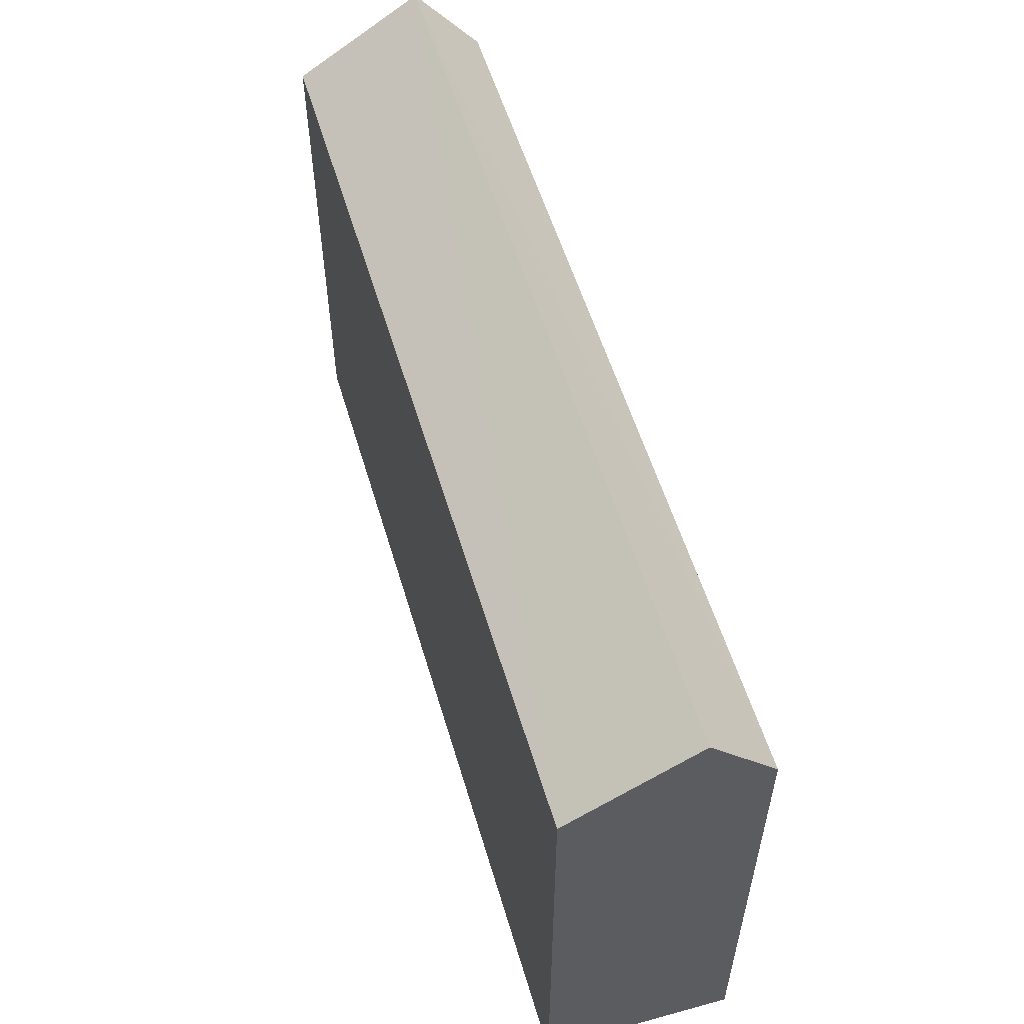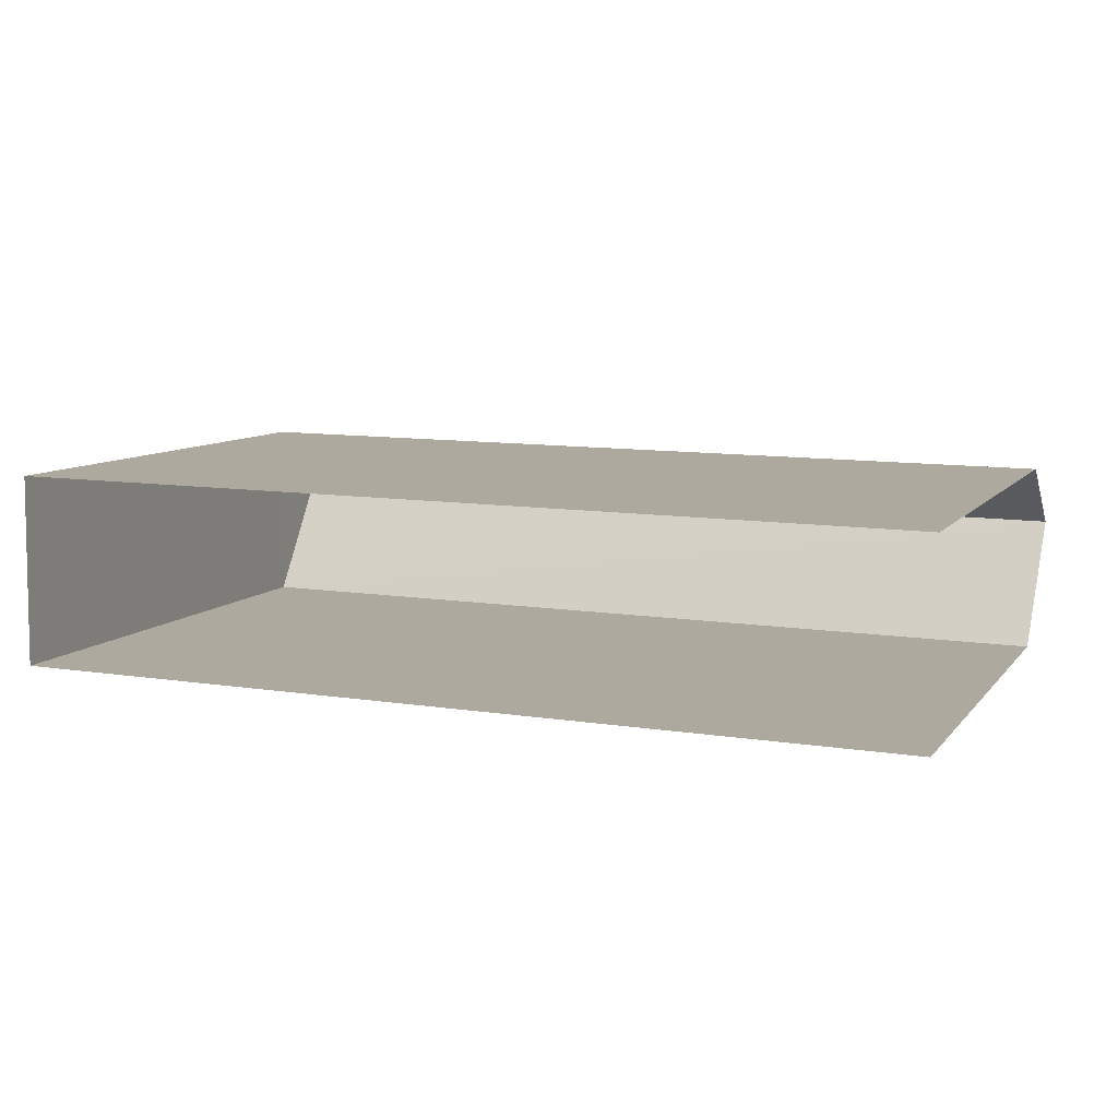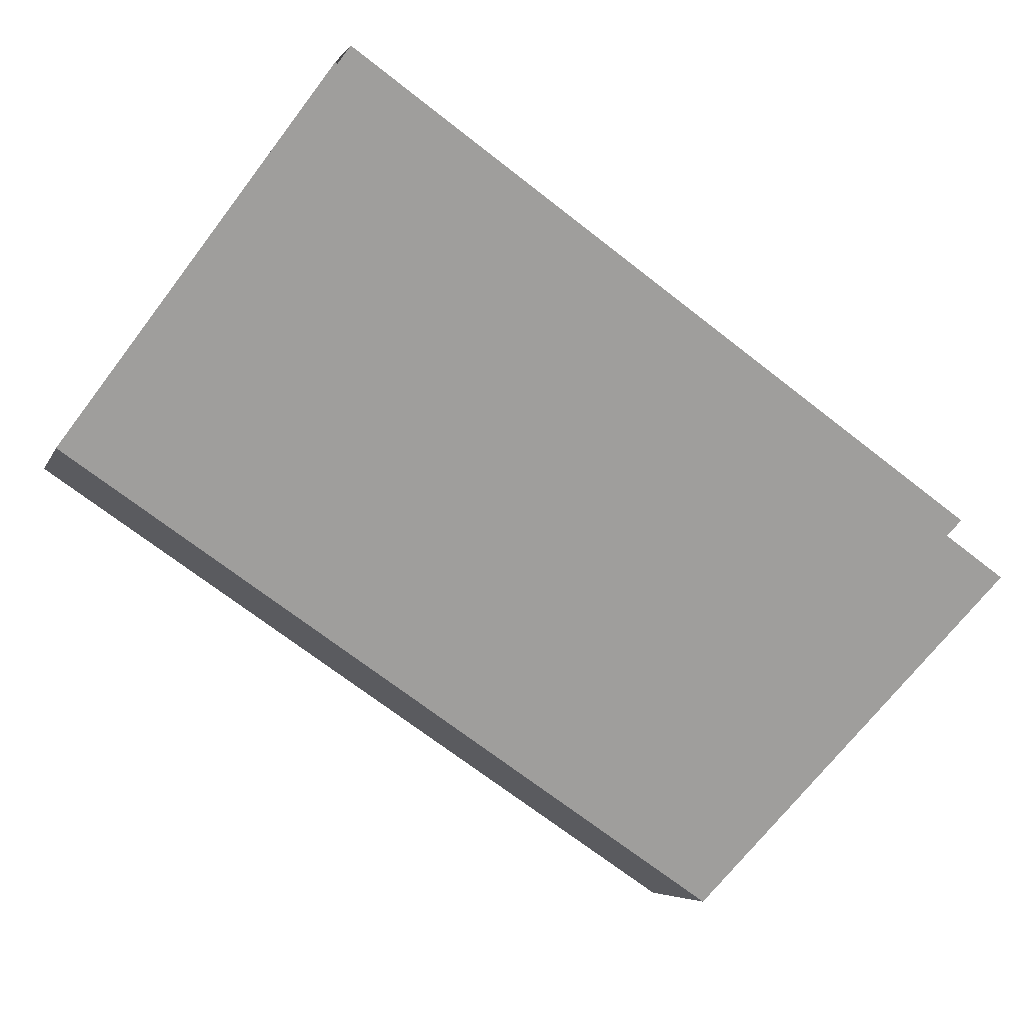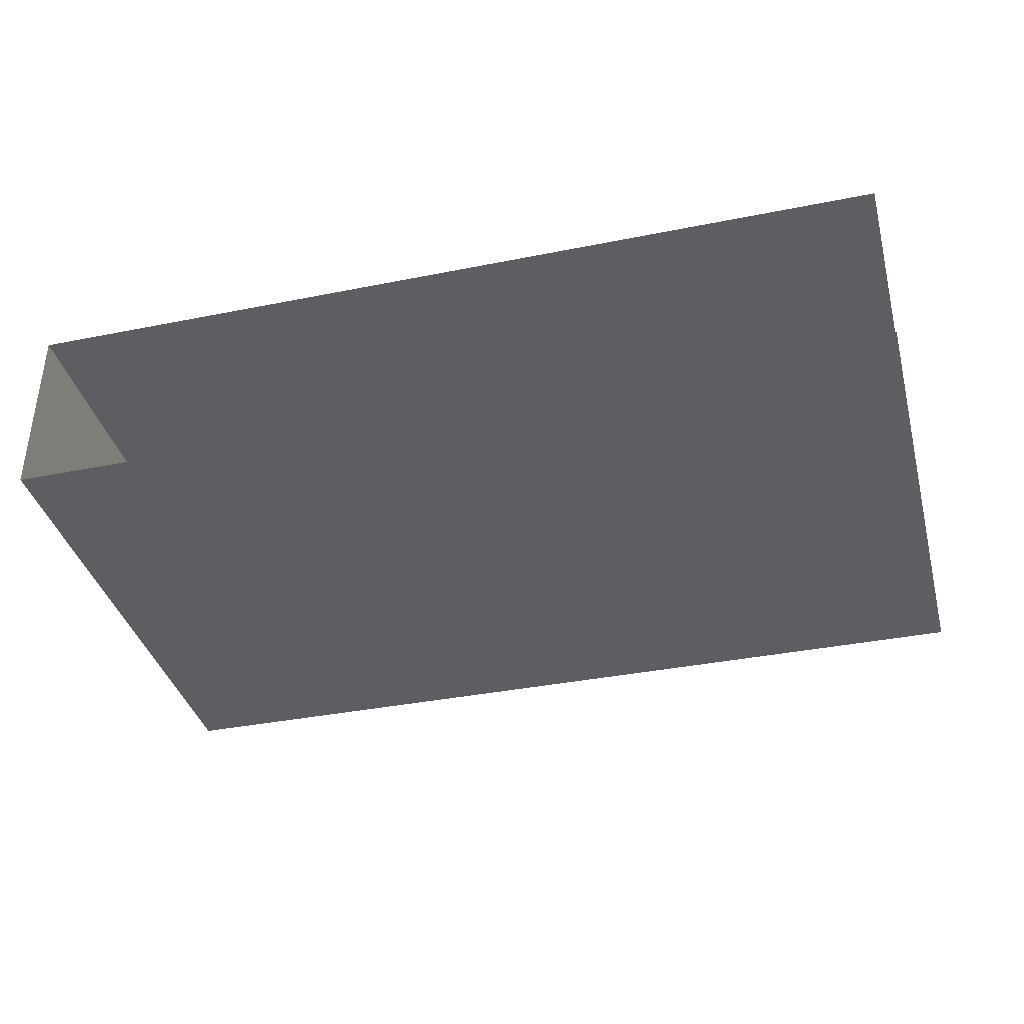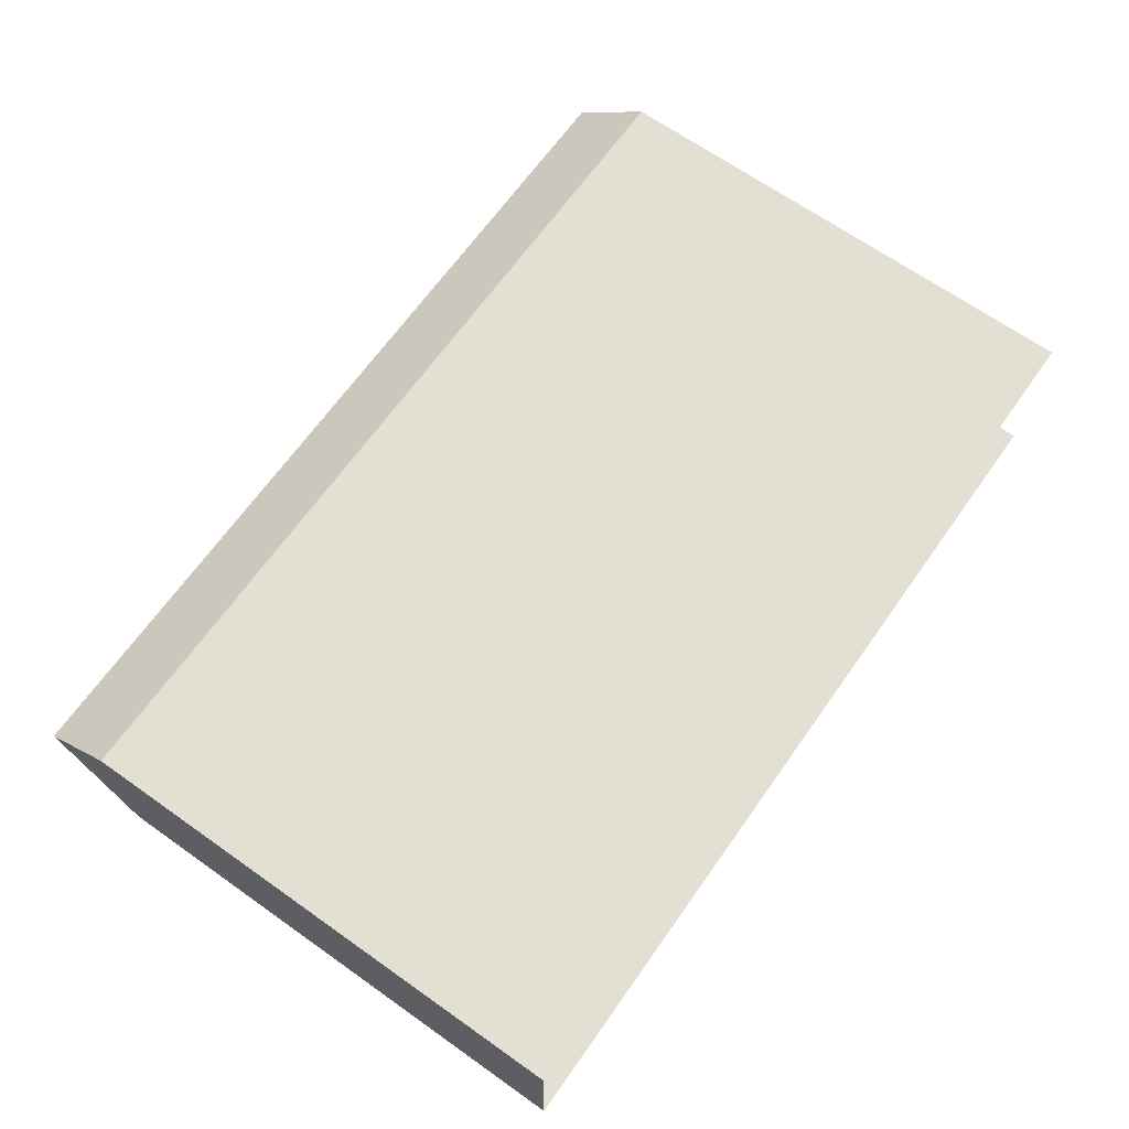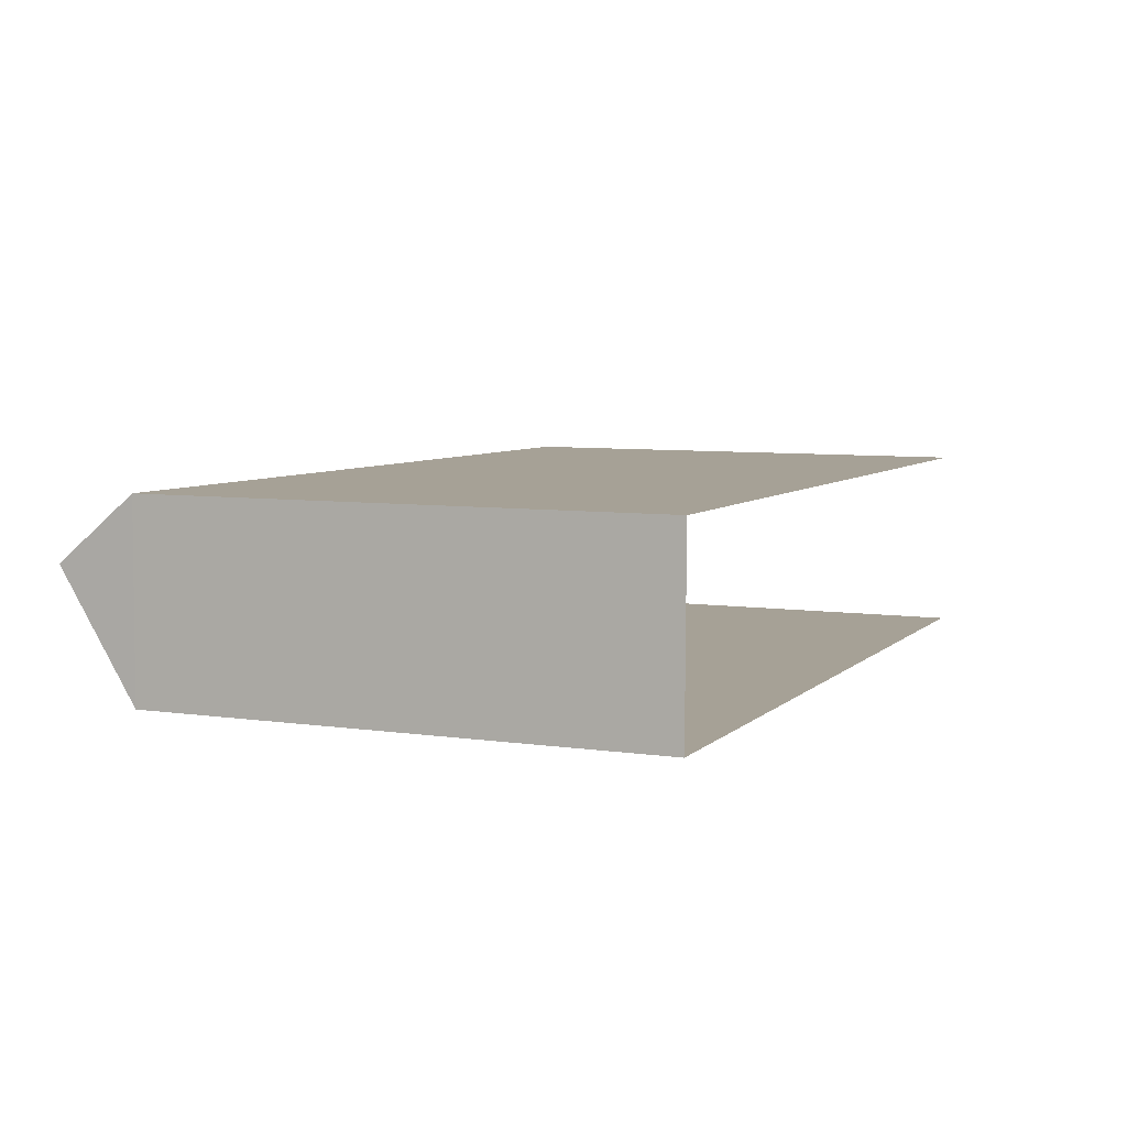
<metadata>
{"format":"obj","ext":"obj","renderer":"f3d","projection":"perspective","resolution":1024,"background":"white","views":[{"elev":55.8,"azim":74.0,"up":"+Z"},{"elev":8.7,"azim":-158.2,"up":"+Y"},{"elev":-70.7,"azim":142.3,"up":"+Y"},{"elev":-38.2,"azim":-165.2,"up":"+Y"},{"elev":67.4,"azim":125.3,"up":"+Y"},{"elev":6.7,"azim":113.1,"up":"+Y"}]}
</metadata>
<code>
v -3.735e+05 -1.054e+05 21.26
v -3.735e+05 -1.054e+05 21.26
v -3.735e+05 -1.054e+05 21.26
v -3.735e+05 -1.054e+05 21.26
v -3.735e+05 -1.054e+05 31.45
v -3.735e+05 -1.054e+05 30.1
v -3.735e+05 -1.054e+05 31.45
v -3.735e+05 -1.054e+05 30.1
v -3.735e+05 -1.054e+05 30.1
v -3.735e+05 -1.054e+05 30.1
f 1 2 3
f 4 1 3
f 10 2 8
f 10 8 5
f 2 1 8
f 5 6 7
f 5 8 6
f 9 10 5
f 7 9 5
f 8 1 4
f 6 8 4
f 4 3 6
f 6 9 7
f 6 3 9
f 10 3 2
f 10 9 3

</code>
